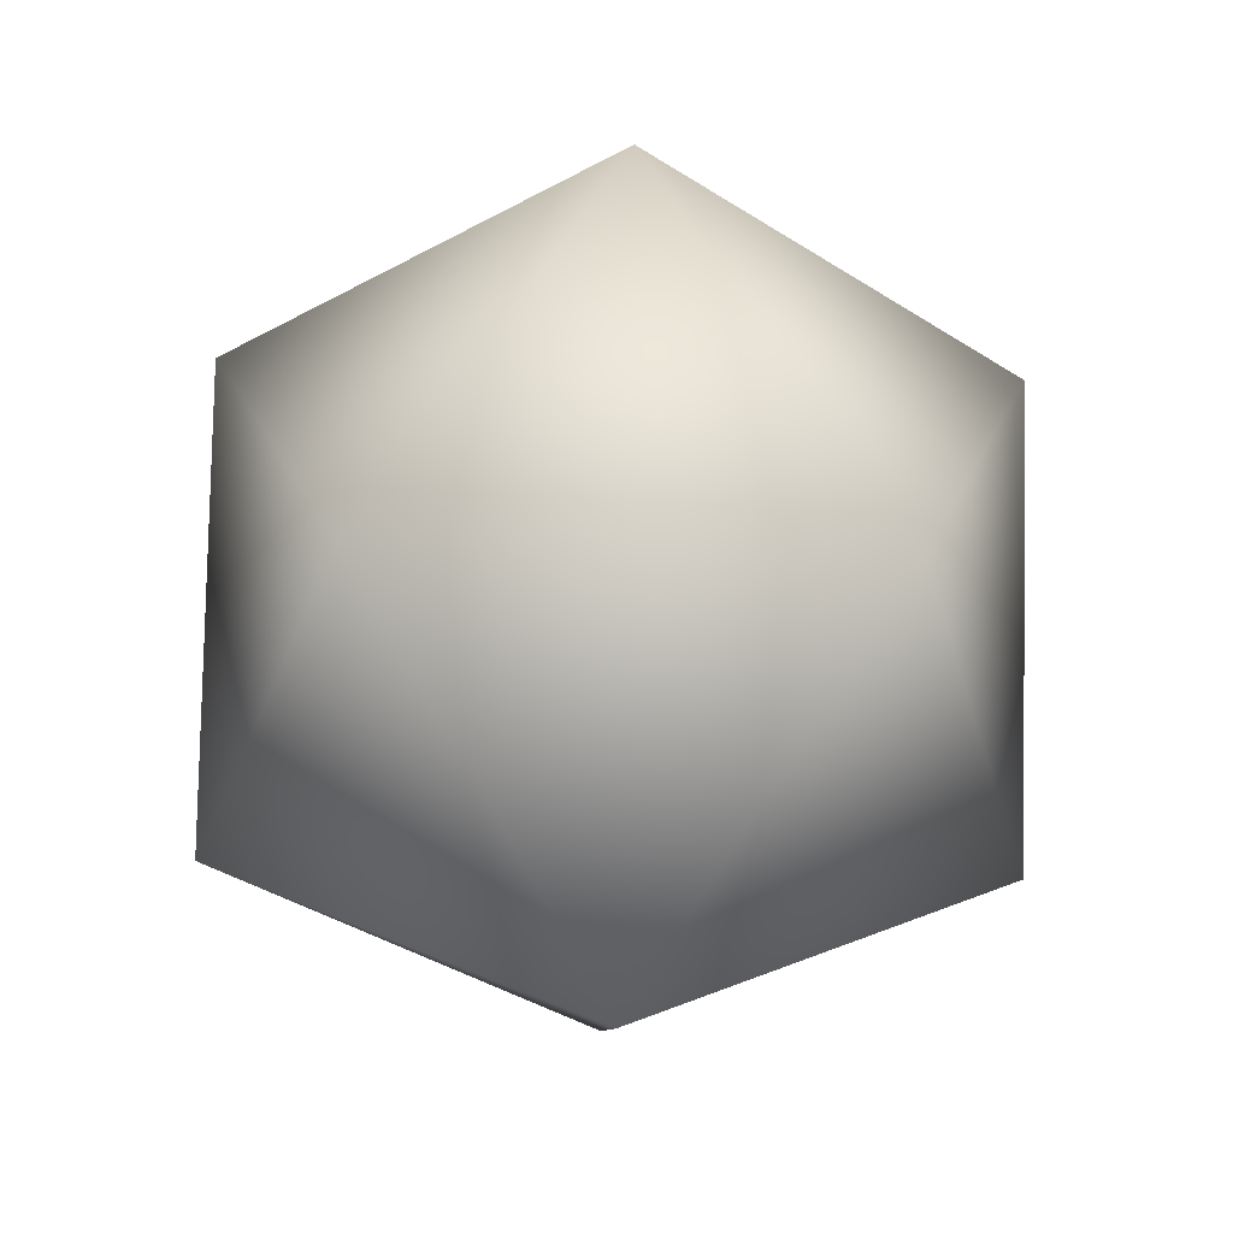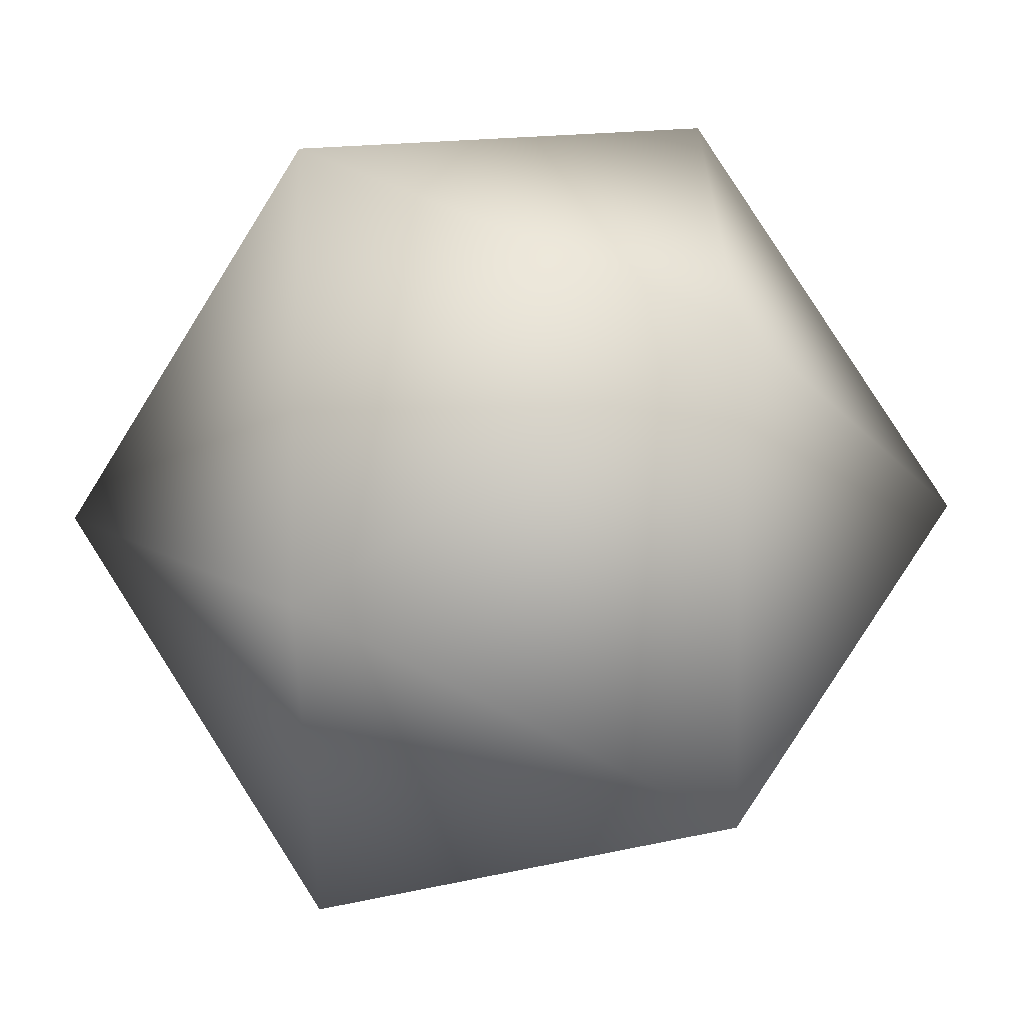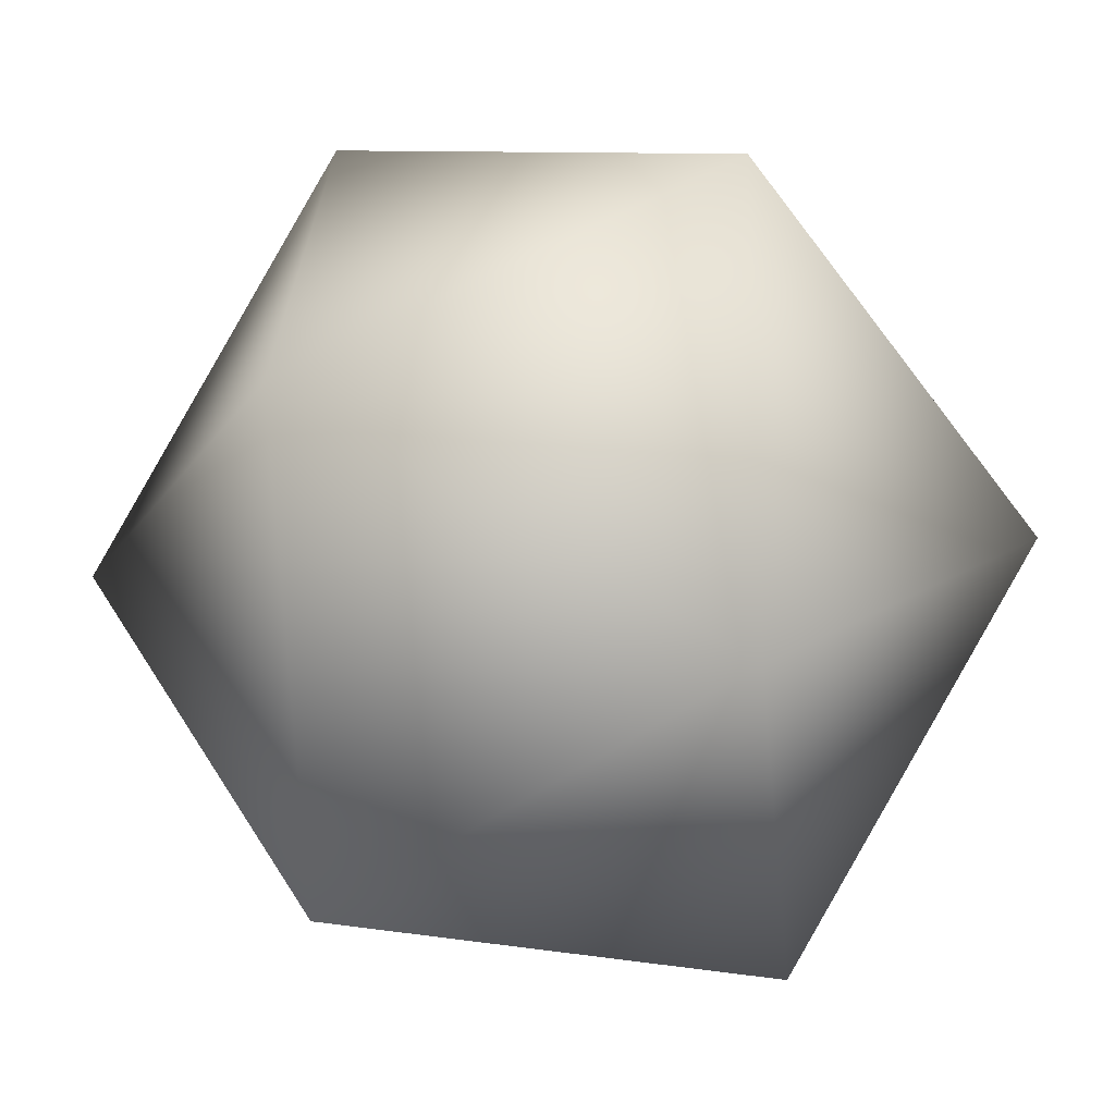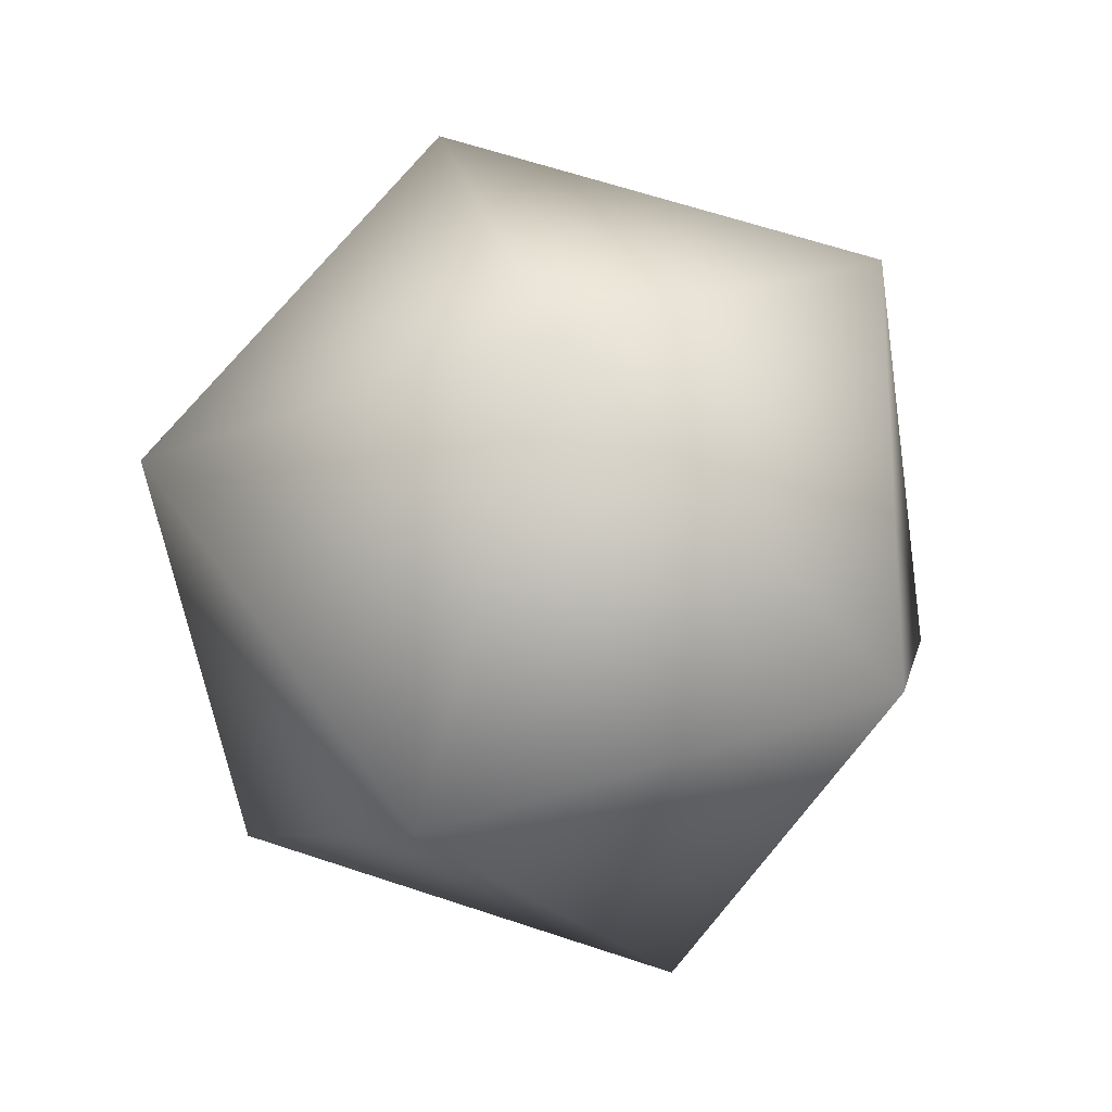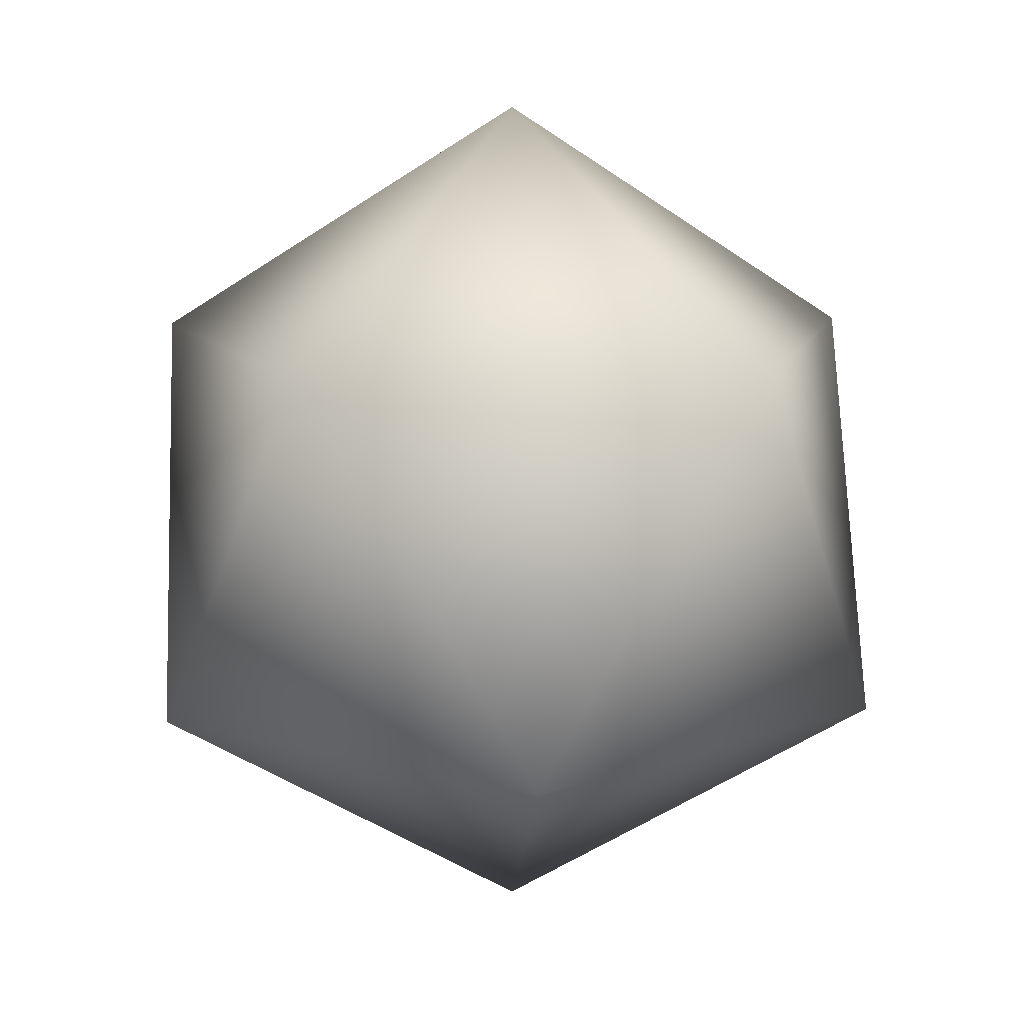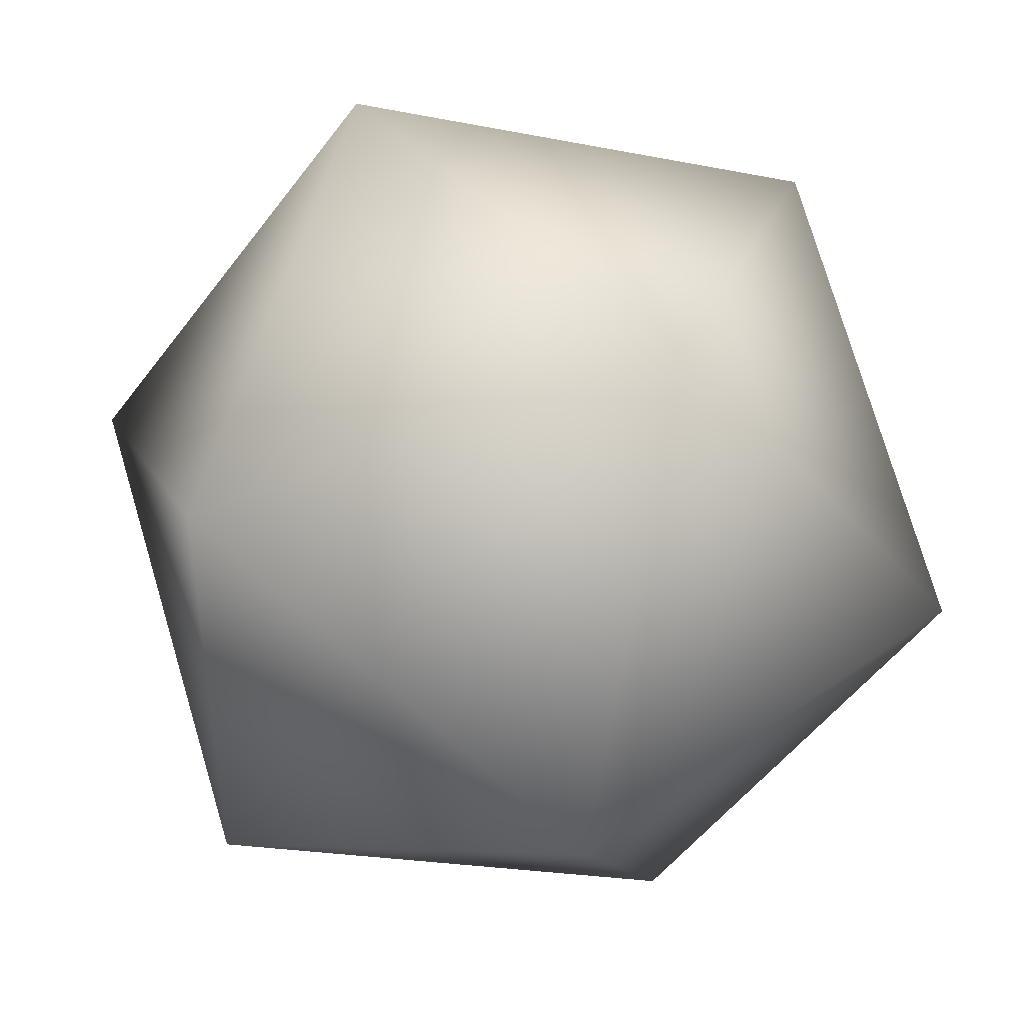
<metadata>
{"format":"obj","ext":"obj","renderer":"f3d","projection":"perspective","resolution":1024,"background":"white","views":[{"elev":-40.0,"azim":159.8,"up":"+Y"},{"elev":47.5,"azim":-91.1,"up":"+Z"},{"elev":-22.5,"azim":-147.3,"up":"+Z"},{"elev":63.8,"azim":-179.4,"up":"+Y"},{"elev":11.5,"azim":-93.8,"up":"+Y"},{"elev":44.5,"azim":-71.8,"up":"+Z"}]}
</metadata>
<code>
o base_light
v 0.2301 0.8933 -0.7141
v 0.2506 0.909 -0.6992
v 0.2222 0.909 -0.69
v 0.2047 0.909 -0.7141
v 0.2222 0.909 -0.7383
v 0.2506 0.909 -0.729
v 0.2379 0.9344 -0.69
v 0.2096 0.9344 -0.6992
v 0.2096 0.9344 -0.729
v 0.2379 0.9344 -0.7383
v 0.2554 0.9344 -0.7141
v 0.2301 0.95 -0.7141
f 1 2 3
f 2 1 6
f 1 3 4
f 1 4 5
f 1 5 6
f 2 6 11
f 3 2 7
f 4 3 8
f 5 4 9
f 6 5 10
f 2 11 7
f 3 7 8
f 4 8 9
f 5 9 10
f 6 10 11
f 7 11 12
f 8 7 12
f 9 8 12
f 10 9 12
f 11 10 12

</code>
